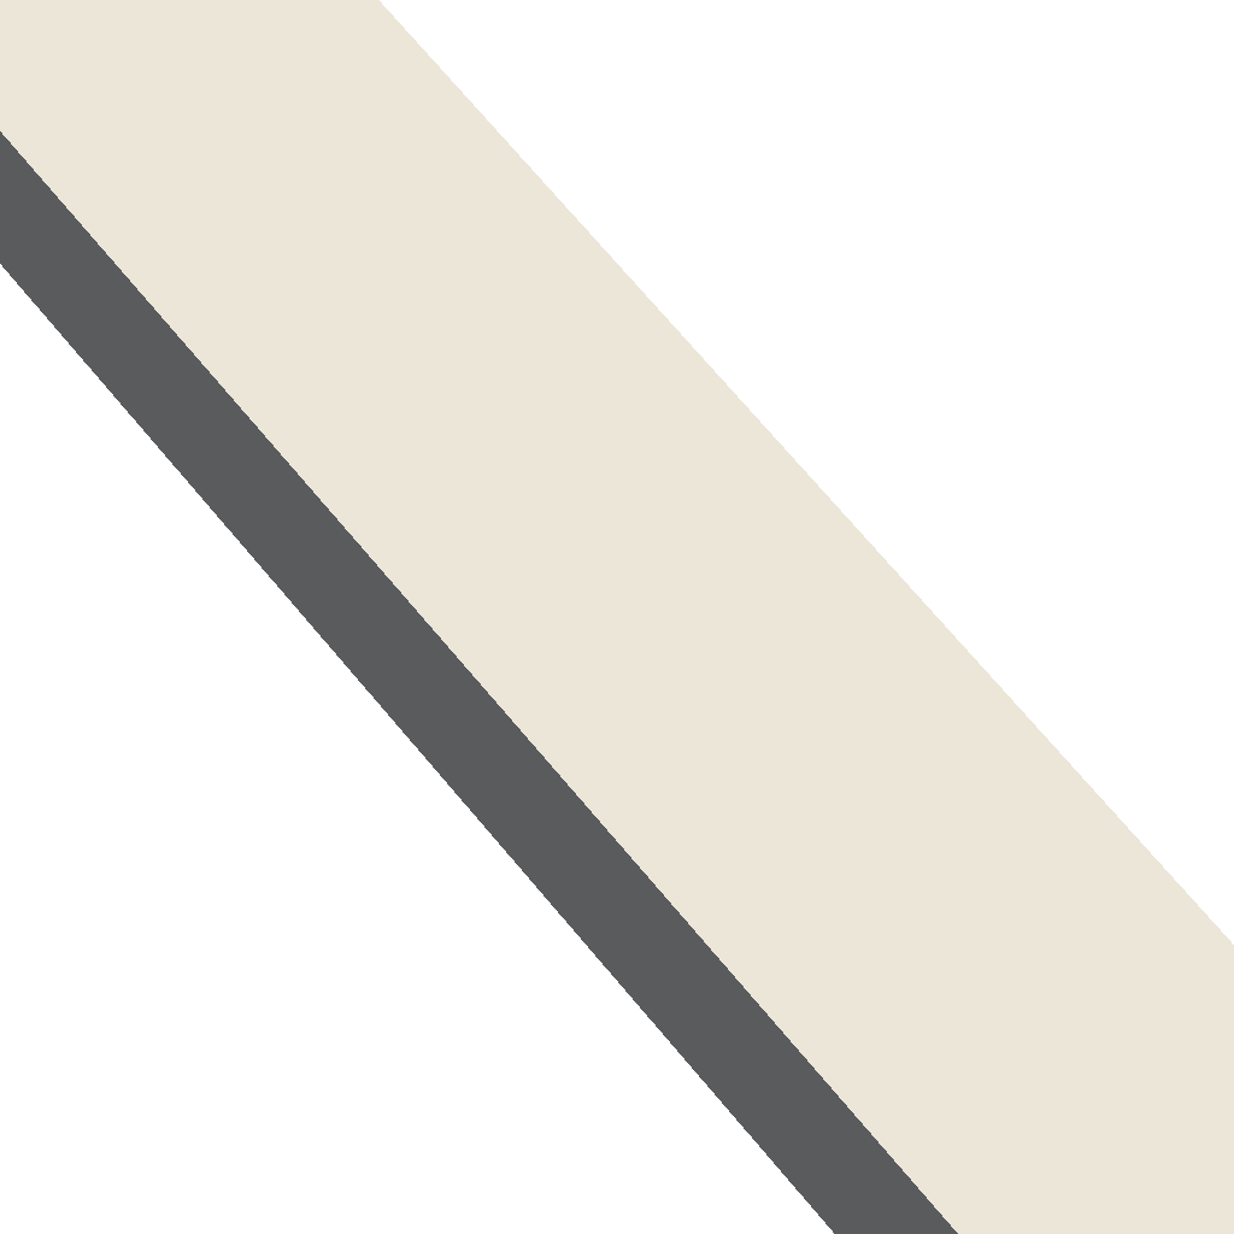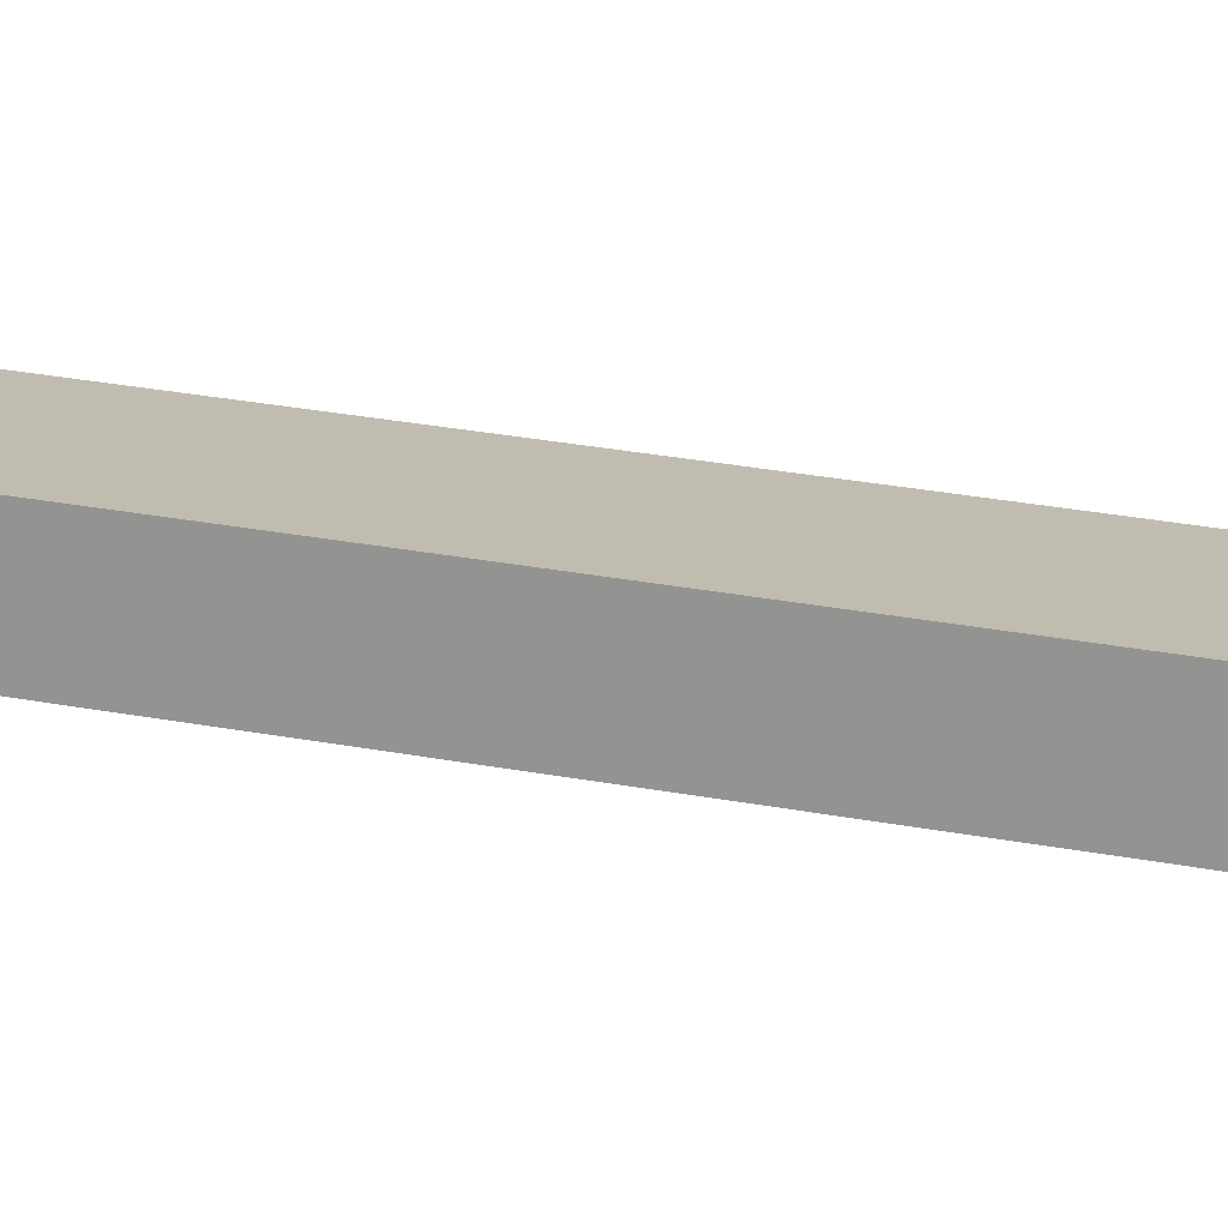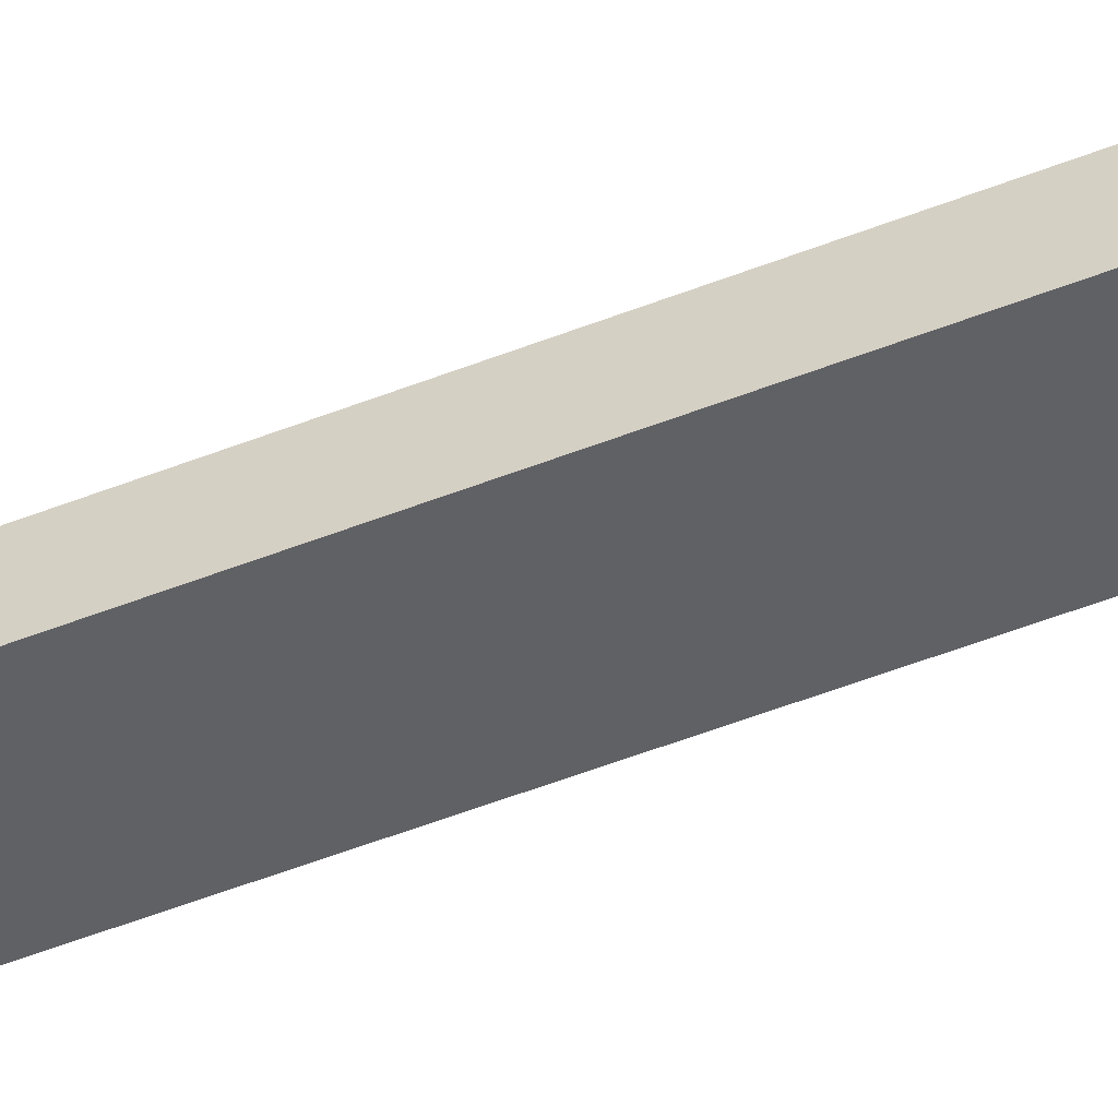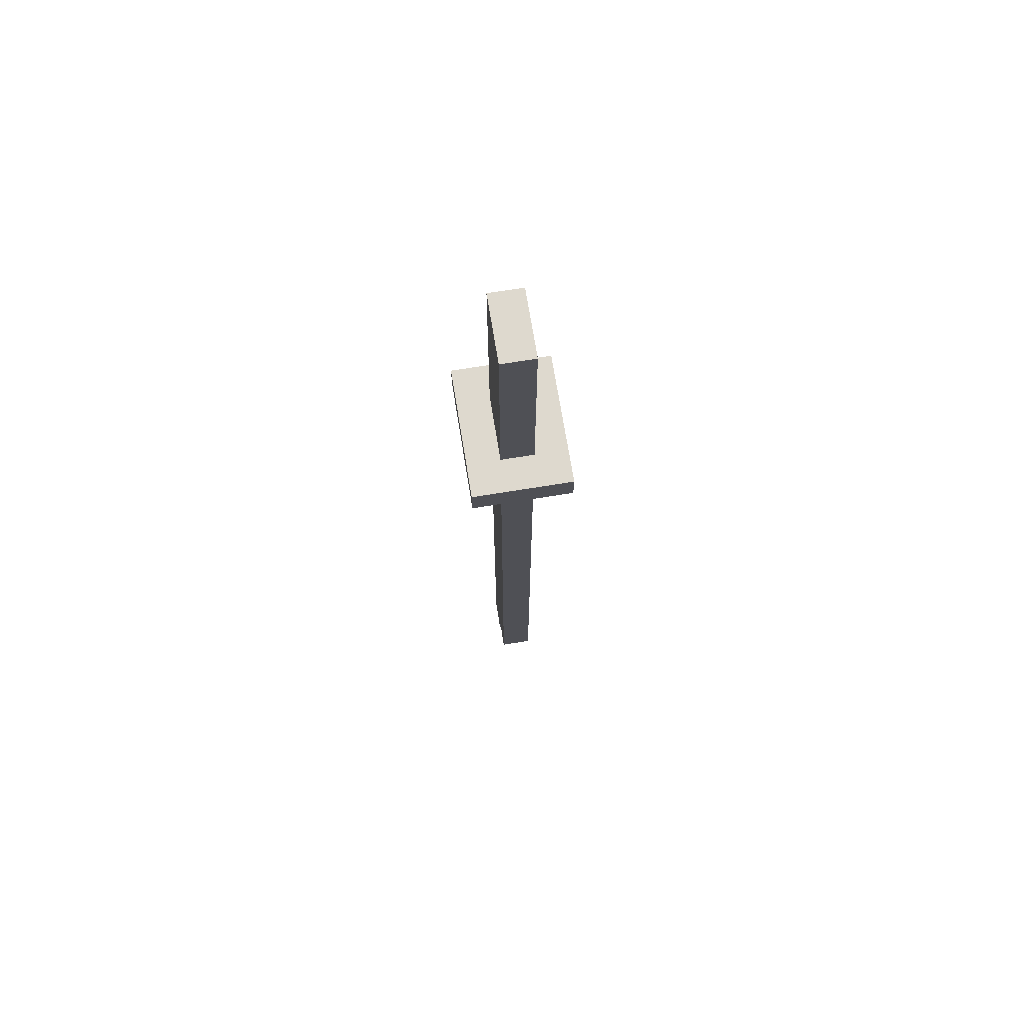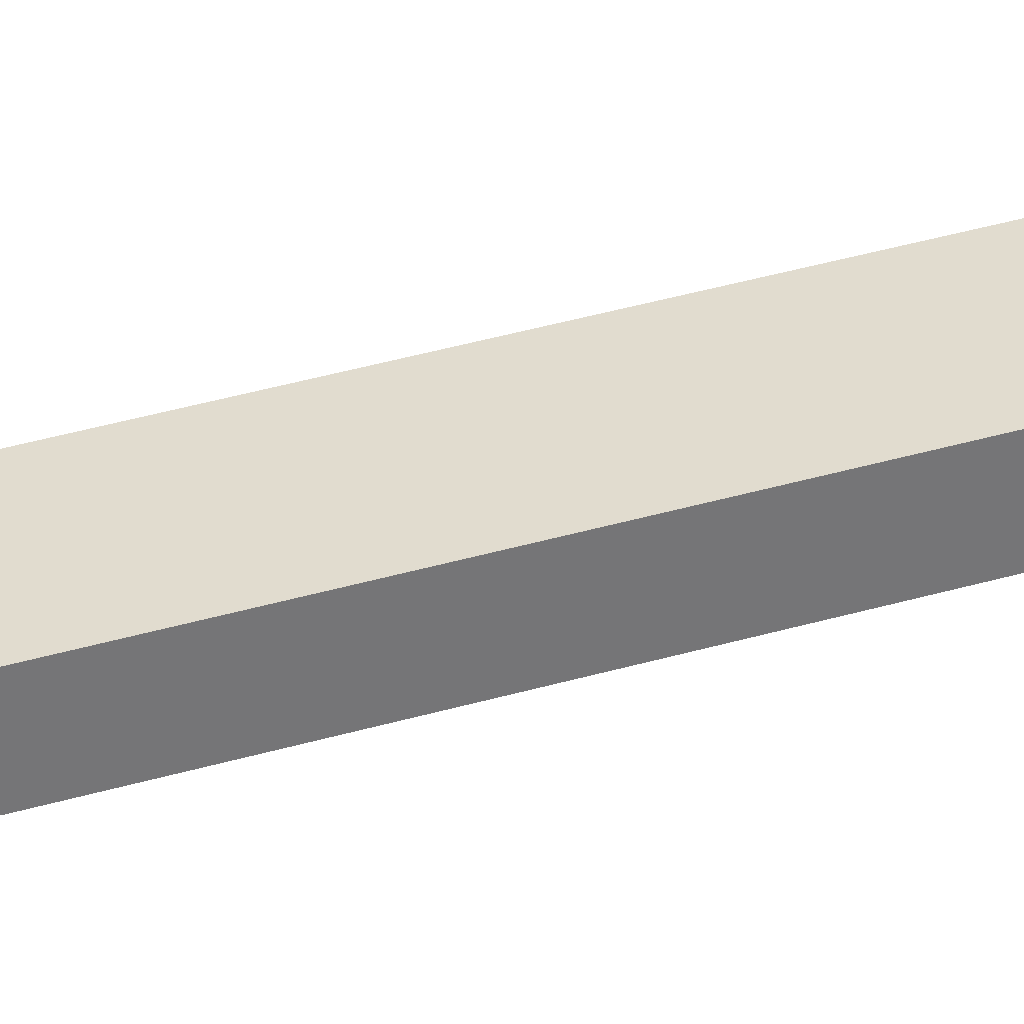
<metadata>
{"format":"obj","ext":"obj","renderer":"f3d","projection":"perspective","resolution":1024,"background":"white","views":[{"elev":48.6,"azim":146.5,"up":"+Y"},{"elev":16.3,"azim":116.0,"up":"+Y"},{"elev":-50.3,"azim":113.6,"up":"+Y"},{"elev":71.6,"azim":-99.2,"up":"+Z"},{"elev":34.5,"azim":-112.2,"up":"+Y"}]}
</metadata>
<code>
g default
v -0.15 0.3 0.8
v -0.15 0 0.8
v -0.15 0 0.7
v -0.15 0.3 0.7
v -0.05 0.2 1.5
v -0.05 0.1 1.5
v -0.05 0.1 0.8
v -0.05 0.2 0.8
v -0.05 0.2 0.7
v -0.05 0.1 0.7
v -0.05 0.1 -1.4
v -0.05 0.2 -1.4
v 0.05 0.2 -1.4
v 0.05 0.1 -1.4
v 0.05 0.1 -1.5
v 0.05 0.2 -1.5
v 0.15 0.1 1.5
v 0.15 0.2 1.5
v 0.15 0.1 1.4
v 0.15 0.2 1.4
v 0.15 0.1 1.4
v 0.15 0.2 1.4
v 0.15 0.1 1.3
v 0.15 0.2 1.3
v 0.15 0.1 1.3
v 0.15 0.2 1.3
v 0.15 0.1 1.2
v 0.15 0.2 1.2
v 0.15 0.1 1.2
v 0.15 0.2 1.2
v 0.15 0.1 1.1
v 0.15 0.2 1.1
v 0.15 0.1 1.1
v 0.15 0.2 1.1
v 0.15 0.1 1
v 0.15 0.2 1
v 0.15 0.1 1
v 0.15 0.2 1
v 0.15 0.1 0.9
v 0.15 0.2 0.9
v 0.15 0.1 0.9
v 0.15 0.2 0.9
v 0.15 0.1 0.8
v 0.15 0.2 0.8
v 0.15 0.1 0.7
v 0.15 0.2 0.7
v 0.15 0.1 -1.2
v 0.15 0.2 -1.2
v 0.15 0.1 -1.2
v 0.15 0.2 -1.2
v 0.15 0.1 -1.5
v 0.15 0.2 -1.5
v 0.25 0 0.8
v 0.25 0.3 0.8
v 0.25 0 0.7
v 0.25 0.3 0.7
v 0.15 0.1 1.5
v -0.05 0.1 1.5
v -0.05 0.2 1.5
v 0.15 0.2 1.5
v -0.05 0.1 0.8
v -0.15 0 0.8
v -0.15 0.3 0.8
v -0.05 0.2 0.8
v 0.15 0.1 0.8
v 0.15 0.2 0.8
v 0.25 0 0.8
v 0.25 0.3 0.8
v -0.15 0 0.7
v -0.05 0.1 0.7
v -0.15 0.3 0.7
v -0.05 0.2 0.7
v 0.05 0.1 0.7
v 0.05 0.2 0.7
v 0.15 0.1 0.7
v 0.15 0.2 0.7
v 0.25 0 0.7
v 0.25 0.3 0.7
v -0.05 0.1 -1.4
v 0.05 0.1 -1.4
v -0.05 0.2 -1.4
v 0.05 0.2 -1.4
v 0.05 0.1 -1.5
v 0.15 0.1 -1.5
v 0.05 0.2 -1.5
v 0.15 0.2 -1.5
v -0.15 0 0.7
v -0.15 0 0.8
v 0.25 0 0.8
v 0.25 0 0.7
v 0.05 0.1 1.4
v -0.05 0.1 1.5
v 0.15 0.1 1.5
v 0.15 0.1 1.4
v 0.05 0.1 1.3
v 0.05 0.1 1.2
v 0.15 0.1 1.3
v 0.15 0.1 1.2
v 0.05 0.1 1.1
v 0.05 0.1 1
v 0.15 0.1 1.1
v 0.15 0.1 1
v 0.05 0.1 0.9
v -0.05 0.1 0.8
v 0.15 0.1 0.9
v 0.15 0.1 0.8
v 0.05 0.1 1.3
v 0.05 0.1 1.4
v 0.15 0.1 1.4
v 0.15 0.1 1.3
v 0.05 0.1 1.1
v 0.05 0.1 1.2
v 0.15 0.1 1.2
v 0.15 0.1 1.1
v 0.05 0.1 0.9
v 0.05 0.1 1
v 0.15 0.1 1
v 0.15 0.1 0.9
v 0.05 0.1 -1.2
v -0.05 0.1 0.7
v 0.05 0.1 0.7
v -0.05 0.1 -1.4
v 0.15 0.1 -1.2
v 0.05 0.1 -1.4
v 0.05 0.1 -1.5
v 0.15 0.1 -1.5
v 0.05 0.1 -1.2
v 0.05 0.1 0.7
v 0.15 0.1 0.7
v 0.15 0.1 -1.2
v -0.05 0.2 1.5
v 0.05 0.2 1.4
v 0.15 0.2 1.5
v 0.15 0.2 1.4
v 0.05 0.2 1.3
v 0.05 0.2 1.2
v 0.15 0.2 1.3
v 0.15 0.2 1.2
v 0.05 0.2 1.1
v 0.05 0.2 1
v 0.15 0.2 1.1
v 0.15 0.2 1
v 0.05 0.2 0.9
v -0.05 0.2 0.8
v 0.15 0.2 0.9
v 0.15 0.2 0.8
v 0.05 0.2 1.4
v 0.05 0.2 1.3
v 0.15 0.2 1.4
v 0.15 0.2 1.3
v 0.05 0.2 1.2
v 0.05 0.2 1.1
v 0.15 0.2 1.2
v 0.15 0.2 1.1
v 0.05 0.2 1
v 0.05 0.2 0.9
v 0.15 0.2 1
v 0.15 0.2 0.9
v -0.05 0.2 0.7
v 0.05 0.2 -1.2
v 0.05 0.2 0.7
v -0.05 0.2 -1.4
v 0.15 0.2 -1.2
v 0.05 0.2 -1.4
v 0.05 0.2 -1.5
v 0.15 0.2 -1.5
v 0.05 0.2 0.7
v 0.05 0.2 -1.2
v 0.15 0.2 0.7
v 0.15 0.2 -1.2
v -0.15 0.3 0.8
v -0.15 0.3 0.7
v 0.25 0.3 0.8
v 0.25 0.3 0.7
g default_0
f 3 2 1
f 3 1 4
f 7 6 5
f 7 5 8
f 11 10 9
f 11 9 12
f 15 14 13
f 15 13 16
f 19 18 17
f 19 20 18
f 23 22 21
f 23 24 22
f 27 26 25
f 27 28 26
f 31 30 29
f 31 32 30
f 35 34 33
f 35 36 34
f 39 38 37
f 39 40 38
f 43 42 41
f 43 44 42
f 47 46 45
f 47 48 46
f 51 50 49
f 51 52 50
f 55 54 53
f 55 56 54
f 59 58 57
f 59 57 60
f 63 62 61
f 63 61 64
f 61 62 65
f 63 64 66
f 65 62 67
f 66 65 67
f 63 66 68
f 66 67 68
f 71 70 69
f 71 72 70
f 70 73 69
f 71 74 72
f 73 75 69
f 71 76 74
f 75 77 69
f 76 77 75
f 71 78 76
f 76 78 77
f 81 80 79
f 81 82 80
f 85 84 83
f 85 86 84
f 89 88 87
f 89 87 90
f 93 92 91
f 93 91 94
f 91 92 95
f 95 92 96
f 97 95 96
f 97 96 98
f 96 92 99
f 99 92 100
f 101 99 100
f 101 100 102
f 100 92 103
f 103 92 104
f 105 103 104
f 105 104 106
f 109 108 107
f 109 107 110
f 113 112 111
f 113 111 114
f 117 116 115
f 117 115 118
f 121 120 119
f 119 120 122
f 123 119 122
f 123 122 124
f 123 124 125
f 123 125 126
f 129 128 127
f 129 127 130
f 133 132 131
f 133 134 132
f 132 135 131
f 135 136 131
f 137 136 135
f 137 138 136
f 136 139 131
f 139 140 131
f 141 140 139
f 141 142 140
f 140 143 131
f 143 144 131
f 145 144 143
f 145 146 144
f 149 148 147
f 149 150 148
f 153 152 151
f 153 154 152
f 157 156 155
f 157 158 156
f 161 160 159
f 160 162 159
f 163 162 160
f 163 164 162
f 163 165 164
f 163 166 165
f 169 168 167
f 169 170 168
f 173 172 171
f 173 174 172

</code>
